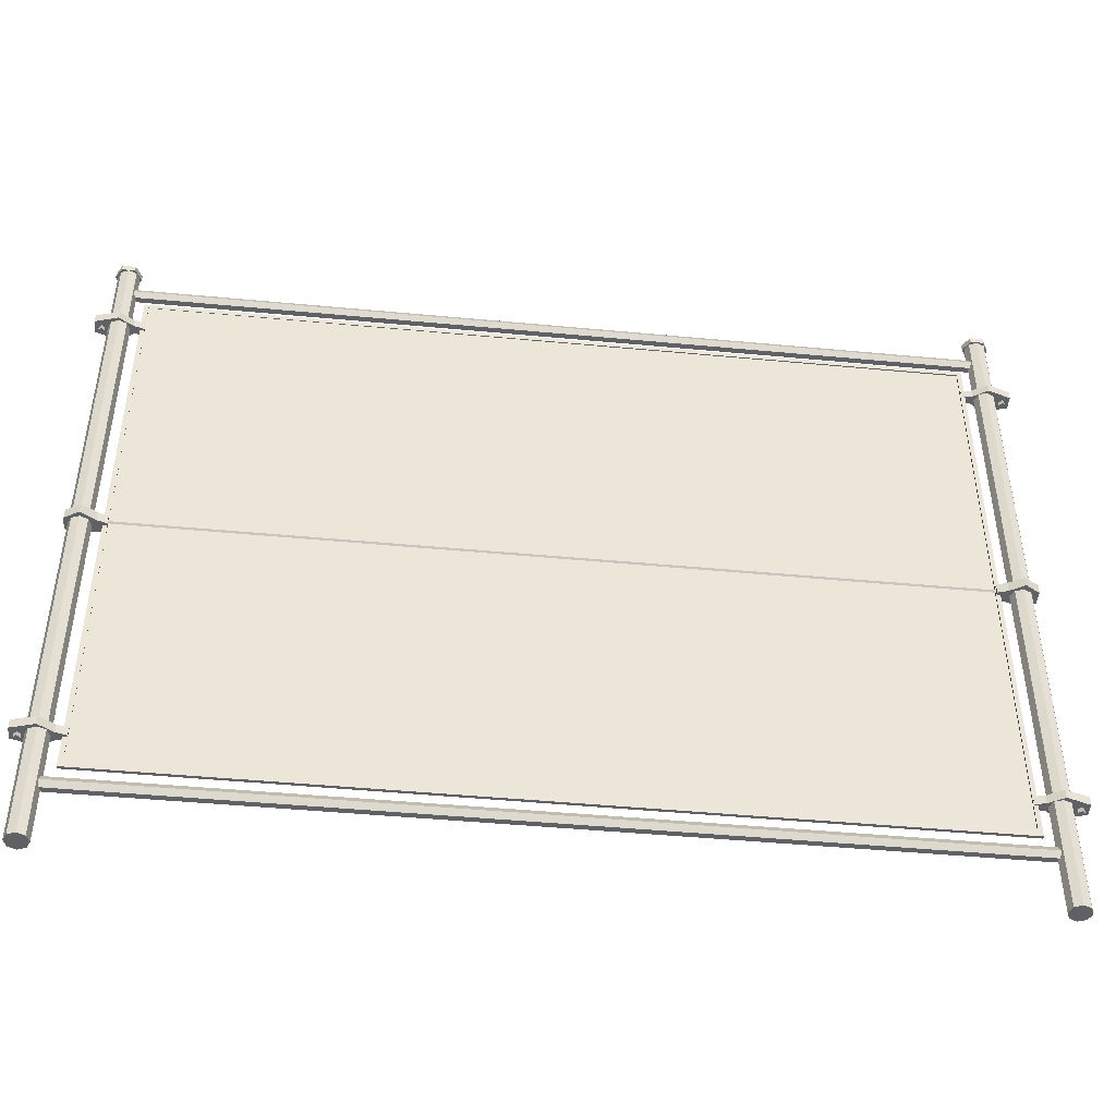
<metadata>
{"format":"obj","ext":"obj","renderer":"f3d","projection":"perspective","resolution":1024,"background":"white","views":[{"elev":-45.8,"azim":83.8,"up":"+Y"}]}
</metadata>
<code>
g the_fencea
v -0.1406 -42.05 60.23
v -0.1406 45.92 60.23
v -0.1406 45.92 -60.36
v -0.1406 -42.05 -60.36
v -0.2803 -42.05 -60.36
v -0.2803 45.92 -60.36
v -0.2803 45.92 60.23
v -0.2803 -42.05 60.23
f 2 3 4
f 1 2 4
f 6 7 8
f 5 6 8
g the_fenceb
v -1.832 52.27 -64.49
v 1.921 -36.54 63.82
v 1.887 -37.83 63.81
v -2.183 -36.54 63.82
v -2.217 -37.83 63.81
v 0.1608 -36.54 60.11
v 0.1608 -37.83 60.11
v -0.5444 45.92 -60.02
v -0.5444 -41.77 60.39
v -0.2335 -42.07 60.25
v -0.2335 45.62 -60.16
v -1.1 -36.54 67.25
v -1.135 -37.83 67.26
v -2.183 -36.54 63.82
v -1.135 -37.83 67.26
v -2.217 -37.83 63.81
v -1.1 -36.54 67.25
v 0.1608 -36.54 60.11
v 0.1608 41.89 60.11
v 0.1608 40.6 60.11
v -0.2335 -42.07 60.25
v -0.5444 -42.36 60.12
v -0.2335 45.62 -60.16
v -0.5444 45.33 -60.29
v -1.1 41.89 67.25
v -1.135 40.6 67.26
v 0.1608 41.89 60.11
v 0.1608 40.6 60.11
v 1.404 -54.36 -63.57
v -0.4331 -42.82 -60.65
v -0.5023 -42.66 60.77
v 0.1608 -36.54 60.11
v 0.1608 -37.83 60.11
v 1.921 41.89 63.82
v 1.887 40.6 63.81
v -1.812 -54.36 -63.57
v -1.812 53.05 -63.57
v -2.183 41.89 63.82
v -2.217 40.6 63.81
v -1.277 0.9974 60.12
v -2.183 41.89 63.82
v -1.1 41.89 67.25
v -1.135 40.6 67.26
v -2.217 40.6 63.81
v 0.01278 -42.82 -60.65
v 0.07531 -41.8 -60
v -0.05636 -41.73 60.1
v -0.05636 -42.65 60.76
v -1.277 -0.5086 60.12
v -1.277 0.9974 60.12
v -0.2043 -54.36 -65.17
v -1.812 -54.36 -63.57
v -0.2043 -54.36 -61.96
v -0.1696 52.27 -65.45
v -1.832 52.27 -64.49
v 1.921 41.89 63.82
v -2.183 41.89 63.82
v -1.1 41.89 67.25
v 1.887 40.6 -63.81
v 1.921 41.89 -63.82
v -2.217 40.6 -63.81
v -2.183 41.89 -63.82
v -1.277 0.9974 60.12
v -1.277 -0.5086 60.12
v 0.1608 40.6 -60.11
v 0.1608 41.89 -60.11
v -2.217 40.6 -63.81
v -2.183 41.89 -63.82
v -1.1 41.89 -67.25
v -1.135 40.6 -67.26
v -0.4938 46.46 60.77
v -0.5647 46.45 -60.66
v -1.832 52.27 62.83
v 0.07702 46.45 -60.66
v 0.07702 45.8 -59.99
v -0.06155 46.46 60.77
v -0.06155 45.78 60.1
v -1.1 41.89 -67.25
v -1.135 40.6 -67.26
v 0.1608 41.89 -60.11
v -1.832 52.27 64.75
v -0.1696 52.27 65.71
v 1.921 -36.54 -63.82
v 1.887 -37.83 -63.81
v -2.183 -36.54 -63.82
v -2.217 -37.83 -63.81
v -2.183 -36.54 -63.82
v -1.1 -36.54 -67.25
v 1.921 -36.54 -63.82
v 0.1608 -36.54 -60.11
v 0.1608 -37.83 -60.11
v -2.217 -37.83 -63.81
v -2.183 -36.54 -63.82
v -1.1 -36.54 -67.25
v -1.135 -37.83 -67.26
v -1.135 -37.83 -67.26
v -1.1 -36.54 -67.25
v -1.341 -54.36 64.88
v 0.9327 -54.36 64.88
v 0.1608 -36.54 -60.11
v -1.341 -54.36 62.61
v 0.9327 -54.36 62.61
v -0.1696 52.27 65.71
v -0.1852 53.17 65.72
v 1.493 52.27 64.75
v -0.06155 45.78 60.1
v -0.05636 -41.73 60.1
v -0.05636 -42.65 60.76
v -0.06155 46.46 60.77
v 1.493 52.27 64.75
v 1.493 52.27 62.83
v -0.4938 46.46 60.77
v -0.5023 -42.66 60.77
v 1.493 52.27 -62.57
v 1.493 52.27 -64.49
v -0.1696 52.27 -61.61
v 1.921 41.89 -63.82
v 1.493 52.27 -62.57
v -1.1 41.89 -67.25
v -2.183 41.89 -63.82
v 1.493 52.27 -64.49
v -0.1696 52.27 -65.45
v 0.4356 -0.5085 -60.12
v 0.4356 0.9974 -60.12
v -1.832 52.27 -62.57
v -0.1696 52.27 -61.61
v 0.1608 -37.83 -60.11
v 0.1608 -36.54 -60.11
v 0.1608 40.6 -60.11
v 0.1608 41.89 -60.11
v -1.147 -0.5086 -65.88
v -1.929 0.9974 -63.66
v -1.929 -0.5086 -63.66
v -1.147 0.9974 -65.88
v -1.9 -0.5086 63.75
v -1.9 0.9974 63.75
v -1.147 -0.5086 -65.88
v -1.147 0.9974 -65.88
v -1.167 0.2652 63.76
v -0.5383 -0.365 -63.56
v -1.167 0.2652 -63.56
v -0.5383 -0.365 63.76
v -0.5383 -0.365 63.76
v -0.5383 -0.365 -63.56
v 0.09018 0.2652 63.76
v 0.09018 0.2652 -63.56
v -1.167 0.2652 -63.56
v -1.167 0.2652 63.76
v -0.5383 0.8962 63.76
v -0.5383 0.8962 -63.56
v 0.09018 0.2652 63.76
v 0.09018 0.2652 -63.56
v -0.5383 0.8962 -63.56
v -0.5383 0.8962 63.76
v -0.2043 53.05 -65.17
v 1.404 53.05 -63.57
v -0.2043 -54.36 -65.17
v 1.404 -54.36 -63.57
v 1.404 53.05 -63.57
v 1.404 -54.36 -63.57
v -0.2043 53.05 -61.96
v -0.2043 -54.36 -61.96
v 1.478 53.17 62.84
v 1.478 53.17 64.76
v 0.9327 53.05 62.61
v 0.9327 -54.36 62.61
v -0.5444 -41.77 60.39
v -0.5444 -42.36 60.12
v -0.5444 45.33 -60.29
v -0.5444 45.92 -60.02
v -0.5647 46.45 -60.66
v -0.4331 -42.82 -60.65
v -1.341 53.05 62.61
v -1.341 -54.36 62.61
v 0.9327 -54.36 64.88
v 0.9327 53.05 64.88
v 0.07702 46.45 -60.66
v 0.07531 -41.8 -60
v 0.01278 -42.82 -60.65
v 0.07702 45.8 -59.99
v -1.341 -54.36 64.88
v -1.341 53.05 64.88
v 1.921 -36.54 63.82
v -1.1 -36.54 67.25
v -2.183 -36.54 63.82
v 0.4356 0.9974 -60.12
v 0.4356 -0.5085 -60.12
v 0.9429 -0.5085 -65.86
v 0.9429 0.9974 -65.86
v 2.217 0.9974 -63.73
v 2.217 -0.5085 -63.73
v -0.5849 -46.36 63.76
v -0.5849 -46.36 -63.56
v 0.2369 -44.6 63.76
v 0.7058 -45.48 63.76
v 0.7058 -45.48 -63.56
v 0.2369 -44.6 -63.56
v -1.054 -45.48 63.76
v -0.5849 -46.36 -63.56
v -0.5849 -46.36 63.76
v -1.054 -45.48 -63.56
v 0.2369 -44.6 -63.56
v 0.2369 -44.6 63.76
v 0.1608 41.89 60.11
v -1.054 -45.48 63.76
v -1.054 -45.48 -63.56
v 0.8714 0.9974 65.84
v -1.9 0.9974 63.75
v -1.218 0.9974 65.86
v 2.146 0.9974 63.71
v -0.06155 46.46 60.77
v 0.07702 46.45 -60.66
v -0.5647 46.45 -60.66
v -0.4938 46.46 60.77
v -0.5647 46.45 -60.66
v 0.01278 -42.82 -60.65
v 0.07702 46.45 -60.66
v -0.4331 -42.82 -60.65
v -0.06155 46.46 60.77
v -0.5023 -42.66 60.77
v -0.05636 -42.65 60.76
v -0.4938 46.46 60.77
v -0.5023 -42.66 60.77
v 0.01278 -42.82 -60.65
v -0.4331 -42.82 -60.65
v -0.05636 -42.65 60.76
v 0.2497 47.5 63.76
v 0.2497 47.5 -63.56
v 0.2497 47.5 -63.56
v 0.2497 47.5 63.76
v 0.7058 48.37 -63.56
v 0.7059 48.37 63.76
v -1.054 48.37 63.76
v -1.054 48.37 -63.56
v -0.5977 49.25 -63.56
v -0.5977 49.25 63.76
v -0.5977 49.25 63.76
v -0.5977 49.25 -63.56
v -1.054 48.37 -63.56
v -1.054 48.37 63.76
v -1.929 -0.5086 -63.66
v -1.929 0.9974 -63.66
v -0.1696 52.27 61.87
v -1.832 52.27 62.83
v -1.849 53.17 62.84
v -1.849 53.17 64.76
v 1.493 52.27 62.83
v -0.1852 54.36 -63.52
v -0.1696 52.27 61.87
v -0.1852 53.17 61.88
v 1.478 53.17 62.84
v -0.1852 54.36 63.8
v 1.478 53.17 -64.48
v -0.1852 53.17 -65.44
v -0.1852 53.17 -61.6
v -1.849 53.17 -62.56
v -1.849 53.17 -64.48
v 1.478 53.17 -62.56
v 1.478 53.17 -64.48
v 2.217 0.9974 -63.73
v -1.929 0.9974 -63.66
v 0.9429 0.9974 -65.86
v -1.147 0.9974 -65.88
v 0.4356 0.9974 -60.12
v 2.146 0.9974 63.71
v 2.146 -0.5085 63.71
v 2.146 0.9974 63.71
v 2.146 -0.5085 63.71
v -1.9 0.9974 63.75
v -1.218 0.9974 65.86
v -1.9 -0.5086 63.75
v -1.218 -0.5086 65.86
v 0.8714 0.9974 65.84
v -1.218 -0.5086 65.86
v -1.218 0.9974 65.86
v 0.8714 -0.5085 65.84
v 0.8374 -36.54 67.25
v 0.8027 -37.83 67.26
v -0.1696 52.27 -65.45
v -1.832 52.27 -62.57
v 0.5545 -37.83 61.62
v 0.5545 -36.54 61.62
v 0.8027 -37.83 67.26
v 0.8374 -36.54 67.25
v -0.8759 -37.83 60.11
v -0.8759 -37.83 61.62
v -0.8759 -36.54 61.62
v -0.8759 -36.54 60.11
v -0.8759 -36.54 60.11
v 0.256 40.03 -66.2
v -0.2108 42.51 -65.73
v 0.256 42.51 -66.2
v -0.2108 40.03 -65.73
v -0.8759 40.6 60.11
v -0.8759 41.89 60.11
v -0.1988 42.51 -66.66
v -0.1988 40.03 -66.66
v -0.6655 42.51 -66.19
v -0.6655 40.03 -66.19
v 0.256 42.51 66.2
v 0.256 40.03 66.2
v -0.2107 40.03 65.73
v -0.2107 42.51 65.73
v 0.8027 40.6 67.26
v 0.8374 41.89 67.25
v 0.256 40.03 66.2
v -0.1988 40.03 66.66
v -0.6655 40.03 66.19
v -0.2107 40.03 65.73
v 0.9327 -54.36 -64.7
v -0.1988 40.03 66.66
v -0.6655 42.51 66.19
v -0.1988 42.51 66.66
v -0.6655 40.03 66.19
v -0.5023 -41.73 60.1
v -0.4331 -41.8 -60
v -0.8759 -36.54 60.11
v -0.8759 -37.83 60.11
v 0.8374 41.89 67.25
v 0.8027 40.6 67.26
v 0.5545 40.6 61.62
v 0.5545 41.89 61.62
v -1.812 -54.36 63.75
v -1.812 53.05 63.75
v 0.3641 0.9974 60.11
v -1.261 0.9974 61.57
v 0.8666 0.9974 61.55
v -1.341 -54.36 -62.43
v 1.404 -54.36 63.75
v -0.2108 -35.92 65.73
v -0.6655 -35.92 66.19
v -0.2108 -38.41 65.73
v -0.6655 -38.41 66.19
v -0.1852 54.04 64.91
v -0.2107 42.51 65.73
v -0.6655 42.51 66.19
v -0.6655 40.03 66.19
v -0.2107 40.03 65.73
v 0.3641 0.9974 60.11
v 0.3641 -0.5085 60.11
v -1.341 -54.36 -64.7
v -1.832 52.27 64.75
v 0.1608 -37.83 60.11
v -0.8759 -37.83 60.11
v 0.9327 -54.36 -62.43
v 0.256 42.51 -66.2
v -0.1988 42.51 -66.66
v -0.2108 42.51 -65.73
v -0.6655 42.51 -66.19
v 0.8374 41.89 -67.25
v 0.8027 40.6 -67.26
v -0.1988 -35.92 -66.66
v -0.6655 -38.41 -66.19
v -0.1988 -38.41 -66.66
v -0.6655 -35.92 -66.19
v 0.8374 41.89 67.25
v -0.1988 -38.41 -66.66
v -0.6655 -38.41 -66.19
v 0.2559 -38.41 -66.2
v -0.2108 -38.41 -65.73
v 1.887 40.6 63.81
v 0.8027 40.6 67.26
v -2.217 40.6 63.81
v -1.135 40.6 67.26
v 0.5545 41.89 -61.62
v 0.5545 40.6 -61.62
v -0.8759 40.6 -61.62
v -0.8759 41.89 -60.11
v -0.8759 40.6 -60.11
v -0.8759 41.89 -61.62
v -0.5647 45.8 -59.99
v -0.4938 45.78 60.1
v 0.8374 41.89 -67.25
v 0.8027 40.6 -67.26
v -0.8759 41.89 -60.11
v 0.2559 -35.92 -66.2
v -0.1988 -35.92 -66.66
v -0.2108 -35.92 -65.73
v -0.6655 -35.92 -66.19
v -0.8759 40.6 -60.11
v 0.1608 40.6 -60.11
v 0.2559 -38.41 -66.2
v -0.2108 -38.41 -65.73
v -0.2108 -35.92 -65.73
v 0.2559 -35.92 -66.2
v 0.8027 -37.83 -67.26
v 0.8374 -36.54 -67.25
v 1.887 -37.83 -63.81
v -1.135 -37.83 -67.26
v -2.217 -37.83 -63.81
v 0.8027 -37.83 -67.26
v 0.8374 -36.54 -67.25
v 0.5545 -37.83 -61.62
v 0.5545 -36.54 -61.62
v -0.8759 -36.54 -61.62
v -0.8759 -37.83 -60.11
v -0.8759 -37.83 -61.62
v -0.8759 -36.54 -60.11
v 0.8374 -36.54 -67.25
v 0.8027 -37.83 -67.26
v -0.2043 -54.36 65.35
v -0.8759 -36.54 -61.62
v 0.5545 -36.54 -61.62
v -0.8759 -36.54 -60.11
v 0.7752 54.04 63.24
v -1.812 -54.36 63.75
v -0.2043 -54.36 62.14
v 0.1608 -37.83 -60.11
v -0.8759 -37.83 -60.11
v -0.8759 -37.83 -61.62
v 0.5545 -37.83 -61.62
v -0.1988 42.51 66.66
v -0.6655 42.51 66.19
v -0.2107 42.51 65.73
v 0.256 42.51 66.2
v -0.4938 45.78 60.1
v -0.5023 -41.73 60.1
v 0.8374 41.89 -67.25
v 1.493 52.27 -62.57
v -0.8759 41.89 -61.62
v 0.5545 41.89 -61.62
v -1.832 52.27 -64.49
v -0.1696 52.27 -61.61
v 1.493 52.27 -64.49
v -1.205 -0.5086 -60.14
v -1.205 0.9974 -60.14
v -0.8759 -37.83 -60.11
v -0.8759 -36.54 -60.11
v -0.8759 40.6 -61.62
v -2.217 40.6 -63.81
v -1.135 40.6 -67.26
v 0.8027 40.6 -67.26
v 0.5545 40.6 -61.62
v 1.887 40.6 -63.81
v -0.8759 40.6 -60.11
v -0.8759 41.89 -60.11
v -1.261 0.9974 61.57
v -1.261 -0.5086 61.57
v -1.9 -0.5086 63.75
v -1.218 -0.5086 65.86
v -1.341 -54.36 -64.7
v -1.341 53.05 -64.7
v 0.9327 -54.36 -64.7
v 0.9327 53.05 -64.7
v 0.9327 -54.36 -62.43
v 0.9327 53.05 -62.43
v -1.341 53.05 -62.43
v -1.341 -54.36 -62.43
v 1.404 53.05 63.75
v 1.404 -54.36 63.75
v 0.7752 54.04 64.35
v 0.7752 54.04 63.24
v 1.404 53.05 63.75
v 1.404 -54.36 63.75
v 1.493 52.27 64.75
v -0.1696 52.27 65.71
v -0.5647 45.8 -59.99
v -0.4331 -41.8 -60
v -0.2043 -54.36 62.14
v -0.2043 53.05 62.14
v -0.1852 54.04 62.69
v -0.2043 -54.36 65.35
v -0.2043 53.05 65.35
v -0.8759 -36.54 61.62
v 0.5545 -36.54 61.62
v 0.8374 -36.54 67.25
v 0.4356 -0.5085 -60.12
v -1.205 -0.5086 -60.14
v 0.938 -0.5085 -61.57
v 2.217 -0.5085 -63.73
v 0.938 0.9974 -61.57
v 2.217 0.9974 -63.73
v -0.8759 -37.83 61.62
v 0.5545 -37.83 61.62
v 1.887 -37.83 63.81
v -2.217 -37.83 63.81
v -1.135 -37.83 67.26
v 0.8027 -37.83 67.26
v 0.9429 -0.5085 -65.86
v -1.147 -0.5086 -65.88
v 0.938 -0.5085 -61.57
v -1.19 -0.5086 -61.59
v -1.929 -0.5086 -63.66
v 2.217 -0.5085 -63.73
v 0.237 -46.36 63.76
v 0.237 -46.36 -63.56
v -0.8759 40.6 61.62
v -0.8759 41.89 60.11
v -0.8759 40.6 60.11
v -0.8759 41.89 61.62
v 0.237 -46.36 63.76
v 0.237 -46.36 -63.56
v -0.585 -44.6 -63.56
v -0.585 -44.6 63.76
v -0.8759 41.89 60.11
v -0.8759 41.89 61.62
v 0.5545 41.89 61.62
v -0.585 -44.6 63.76
v -0.585 -44.6 -63.56
v -0.5647 45.8 -59.99
v 0.07702 45.8 -59.99
v -0.4938 45.78 60.1
v -0.06155 45.78 60.1
v -0.4938 45.78 60.1
v -0.5023 -41.73 60.1
v -0.05636 -41.73 60.1
v -0.06155 45.78 60.1
v -0.4331 -41.8 -60
v -0.5647 45.8 -59.99
v 0.07531 -41.8 -60
v 0.07702 45.8 -59.99
v -0.4331 -41.8 -60
v -0.05636 -41.73 60.1
v -0.5023 -41.73 60.1
v 0.07531 -41.8 -60
v 0.5545 40.6 61.62
v -0.8759 40.6 60.11
v -0.8759 40.6 61.62
v 0.1608 40.6 60.11
v -0.5976 47.5 63.76
v -0.5976 47.5 -63.56
v 0.2496 49.25 63.76
v 0.2496 49.25 -63.56
v -0.5976 47.5 -63.56
v -0.5976 47.5 63.76
v 0.2496 49.25 63.76
v 0.2496 49.25 -63.56
v -0.1988 40.03 -66.66
v -0.2108 40.03 -65.73
v 0.256 40.03 -66.2
v -0.6655 40.03 -66.19
v -0.1988 -38.41 -66.66
v -0.1988 -35.92 -66.66
v 0.2559 -35.92 -66.2
v 0.2559 -38.41 -66.2
v -0.1852 54.04 -62.41
v -1.146 54.04 64.35
v 0.7752 54.04 -62.97
v -1.146 54.04 63.24
v -0.6655 40.03 -66.19
v -0.2108 40.03 -65.73
v -0.2108 42.51 -65.73
v -0.6655 42.51 -66.19
v 0.7752 54.04 -64.08
v 0.256 -35.92 66.2
v -0.1988 -38.41 66.66
v -0.1988 -35.92 66.66
v 0.256 -38.41 66.2
v -0.1852 54.04 -64.63
v -0.1988 -35.92 66.66
v -0.2108 -35.92 65.73
v 0.256 -35.92 66.2
v -0.6655 -35.92 66.19
v -1.146 54.04 -62.97
v -1.146 54.04 -64.08
v -0.6655 -38.41 -66.19
v -0.6655 -35.92 -66.19
v -0.2108 -38.41 -65.73
v -0.2108 -35.92 -65.73
v -1.832 52.27 62.83
v -0.1696 52.27 61.87
v -1.146 54.04 63.24
v -0.1852 54.04 62.69
v 1.493 52.27 62.83
v 0.256 -35.92 66.2
v -0.2108 -38.41 65.73
v 0.256 -38.41 66.2
v -0.2108 -35.92 65.73
v 0.7752 54.04 63.24
v 0.7752 54.04 64.35
v 0.256 42.51 66.2
v -0.1988 42.51 66.66
v -0.1988 40.03 66.66
v 0.256 40.03 66.2
v -0.1852 54.04 64.91
v -1.146 54.04 64.35
v 0.256 -38.41 66.2
v -0.1988 -38.41 66.66
v -0.2108 -38.41 65.73
v -0.6655 -38.41 66.19
v -0.1852 54.04 -64.63
v 0.7752 54.04 -64.08
v -0.1988 40.03 -66.66
v -0.1988 42.51 -66.66
v 0.256 42.51 -66.2
v 0.256 40.03 -66.2
v -0.1852 54.04 -62.41
v -1.146 54.04 -64.08
v -1.146 54.04 -62.97
v -0.1988 -38.41 66.66
v -0.6655 -35.92 66.19
v -0.6655 -38.41 66.19
v -0.1988 -35.92 66.66
v 0.7752 54.04 -64.08
v 0.7752 54.04 -62.97
v -1.205 -0.5086 -60.14
v -1.19 0.9974 -61.59
v -1.205 0.9974 -60.14
v -1.19 -0.5086 -61.59
v -1.205 0.9974 -60.14
v -1.19 0.9974 -61.59
v 0.938 0.9974 -61.57
v 0.3641 -0.5085 60.11
v 0.8666 0.9974 61.55
v 0.8666 -0.5085 61.55
v 0.3641 0.9974 60.11
v -1.277 -0.5086 60.12
v 0.3641 -0.5085 60.11
v 0.8714 -0.5085 65.84
v 2.146 -0.5085 63.71
v 0.8666 -0.5085 61.55
v -1.261 -0.5086 61.57
f 17 18 19
f 16 17 19
f 432 427 431
f 431 288 430
f 430 432 431
f 287 432 430
f 569 572 568
f 464 350 568
f 568 572 464
f 572 463 464
f 191 473 474
f 473 26 297
f 472 473 297
f 473 472 474
f 472 193 474
f 193 192 474
f 61 336 60
f 353 61 60
f 353 60 37
f 60 318 37
f 59 318 60
f 349 59 60
f 355 357 356
f 354 355 356
f 481 352 351
f 482 481 351
f 481 482 484
f 482 483 484
f 483 486 484
f 486 485 484
f 270 271 269
f 268 270 269
f 610 268 269
f 609 610 269
f 272 610 609
f 606 272 609
f 300 299 301
f 298 300 301
f 10 285 286
f 11 10 286
f 290 10 11
f 289 290 11
f 290 289 14
f 289 15 14
f 279 280 278
f 277 279 278
f 284 276 275
f 281 284 275
f 284 281 282
f 281 283 282
f 611 614 613
f 614 612 613
f 274 613 612
f 273 274 612
f 601 599 600
f 598 601 600
f 592 593 594
f 591 592 594
f 586 588 587
f 585 586 587
f 580 581 582
f 579 580 582
f 575 574 576
f 573 575 576
f 566 567 565
f 564 566 565
f 560 559 561
f 558 560 561
f 555 554 556
f 553 555 556
f 549 550 551
f 548 549 551
f 562 544 256
f 563 562 256
f 557 563 256
f 552 557 256
f 546 552 256
f 544 546 256
f 541 542 543
f 540 541 543
f 605 250 249
f 607 605 249
f 608 605 607
f 604 608 607
f 246 247 248
f 245 246 248
f 538 537 539
f 536 538 539
f 244 534 535
f 243 244 535
f 242 532 533
f 241 242 533
f 529 237 238
f 528 529 238
f 239 531 530
f 240 239 530
f 236 239 240
f 235 236 240
f 233 232 234
f 231 233 234
f 230 228 229
f 227 230 229
f 225 224 226
f 223 225 226
f 220 221 222
f 219 220 222
f 522 521 523
f 520 522 523
f 518 519 517
f 516 518 517
f 515 514 513
f 512 515 513
f 509 511 510
f 508 509 510
f 507 214 213
f 506 507 213
f 502 211 210
f 501 502 210
f 209 207 208
f 206 209 208
f 201 500 499
f 200 201 499
f 204 205 202
f 203 204 202
f 494 204 203
f 493 494 203
f 492 489 488
f 487 492 488
f 490 491 488
f 489 490 488
f 476 490 489
f 475 476 489
f 188 186 187
f 185 188 187
f 179 180 466
f 465 179 466
f 178 177 176
f 175 178 176
f 448 447 620
f 617 448 620
f 617 620 618
f 620 619 618
f 616 619 620
f 615 616 620
f 160 161 162
f 159 160 162
f 156 157 158
f 155 156 158
f 152 154 153
f 151 152 153
f 149 148 150
f 147 149 150
f 196 145 146
f 197 196 146
f 196 197 199
f 197 198 199
f 141 140 142
f 139 141 142
f 137 138 444
f 443 137 444
f 135 136 436
f 435 135 436
f 132 434 433
f 131 132 433
f 424 425 121
f 120 424 121
f 423 422 421
f 420 423 421
f 117 116 115
f 114 117 115
f 408 104 105
f 407 408 105
f 101 102 103
f 100 101 103
f 411 410 108
f 410 412 108
f 97 400 96
f 411 97 96
f 410 411 96
f 95 410 96
f 478 480 479
f 477 478 479
f 195 477 479
f 194 195 479
f 403 93 94
f 405 403 94
f 403 405 406
f 405 404 406
f 418 419 417
f 419 416 417
f 398 397 399
f 418 398 399
f 419 418 399
f 396 419 399
f 260 570 584
f 260 571 570
f 260 577 571
f 578 577 260
f 583 578 260
f 584 583 260
f 92 394 395
f 91 92 395
f 401 92 91
f 402 401 91
f 401 402 99
f 402 98 99
f 393 392 391
f 390 393 391
f 441 389 388
f 437 441 388
f 437 438 441
f 438 439 441
f 439 440 441
f 440 442 441
f 370 372 371
f 369 370 371
f 524 369 371
f 526 524 371
f 524 526 527
f 526 525 527
f 385 387 386
f 384 385 386
f 428 383 88
f 429 428 88
f 128 428 429
f 127 128 429
f 426 127 429
f 125 426 429
f 382 87 86
f 381 382 86
f 84 85 83
f 82 84 83
f 80 379 380
f 79 80 380
f 76 77 78
f 75 76 78
f 446 143 144
f 445 446 144
f 72 446 445
f 71 72 445
f 367 368 366
f 365 367 366
f 378 70 69
f 375 378 69
f 378 375 376
f 375 377 376
f 504 505 503
f 505 212 503
f 65 66 364
f 504 65 364
f 505 504 364
f 64 505 364
f 215 218 217
f 218 216 217
f 218 335 216
f 335 334 216
f 48 334 335
f 333 48 335
f 362 361 363
f 360 362 363
f 348 57 58
f 347 348 58
f 346 345 344
f 343 346 344
f 54 55 56
f 53 54 56
f 340 341 339
f 338 340 339
f 109 415 414
f 415 110 414
f 414 110 337
f 107 414 337
f 107 409 414
f 409 106 414
f 267 602 603
f 266 267 603
f 266 603 595
f 263 266 595
f 263 595 597
f 264 263 597
f 264 597 596
f 265 264 596
f 265 596 589
f 262 265 589
f 262 589 590
f 261 262 590
f 130 262 261
f 129 130 261
f 134 263 264
f 133 134 264
f 133 264 265
f 9 133 265
f 63 265 262
f 62 63 262
f 126 266 263
f 124 126 263
f 252 253 258
f 251 252 258
f 469 413 259
f 258 469 259
f 547 469 258
f 253 547 258
f 545 547 253
f 254 545 253
f 257 258 259
f 255 257 259
f 118 119 172
f 119 171 172
f 171 460 172
f 460 459 172
f 112 172 459
f 342 112 459
f 112 342 545
f 254 112 545
f 90 112 254
f 89 90 254
f 89 254 253
f 81 89 253
f 113 172 112
f 111 113 112
f 183 462 461
f 184 183 461
f 183 184 470
f 184 471 470
f 189 470 471
f 190 189 471
f 331 189 190
f 332 331 190
f 182 331 332
f 181 182 332
f 467 182 181
f 468 467 181
f 174 467 468
f 173 174 468
f 458 174 173
f 457 458 173
f 67 359 358
f 68 67 358
f 374 67 68
f 373 374 68
f 374 373 73
f 373 74 73
f 495 47 46
f 498 495 46
f 495 498 497
f 498 496 497
f 123 267 266
f 122 123 266
f 294 13 12
f 295 294 12
f 294 295 293
f 295 296 293
f 292 20 21
f 291 292 21
f 24 23 25
f 22 24 25
f 28 302 303
f 27 28 303
f 30 32 31
f 29 30 31
f 305 307 306
f 304 305 306
f 309 310 311
f 308 309 311
f 313 33 34
f 312 313 34
f 315 316 317
f 314 315 317
f 329 36 35
f 330 329 35
f 329 330 43
f 330 42 43
f 43 42 328
f 42 327 328
f 321 320 322
f 319 321 322
f 324 38 39
f 323 324 39
f 41 326 325
f 40 41 325
f 453 168 167
f 454 453 167
f 453 454 170
f 454 169 170
f 456 170 169
f 455 456 169
f 44 456 455
f 45 44 455
f 449 44 45
f 450 449 45
f 165 449 450
f 163 165 450
f 451 165 163
f 452 451 163
f 166 451 452
f 164 166 452
f 52 51 50
f 49 52 50

</code>
